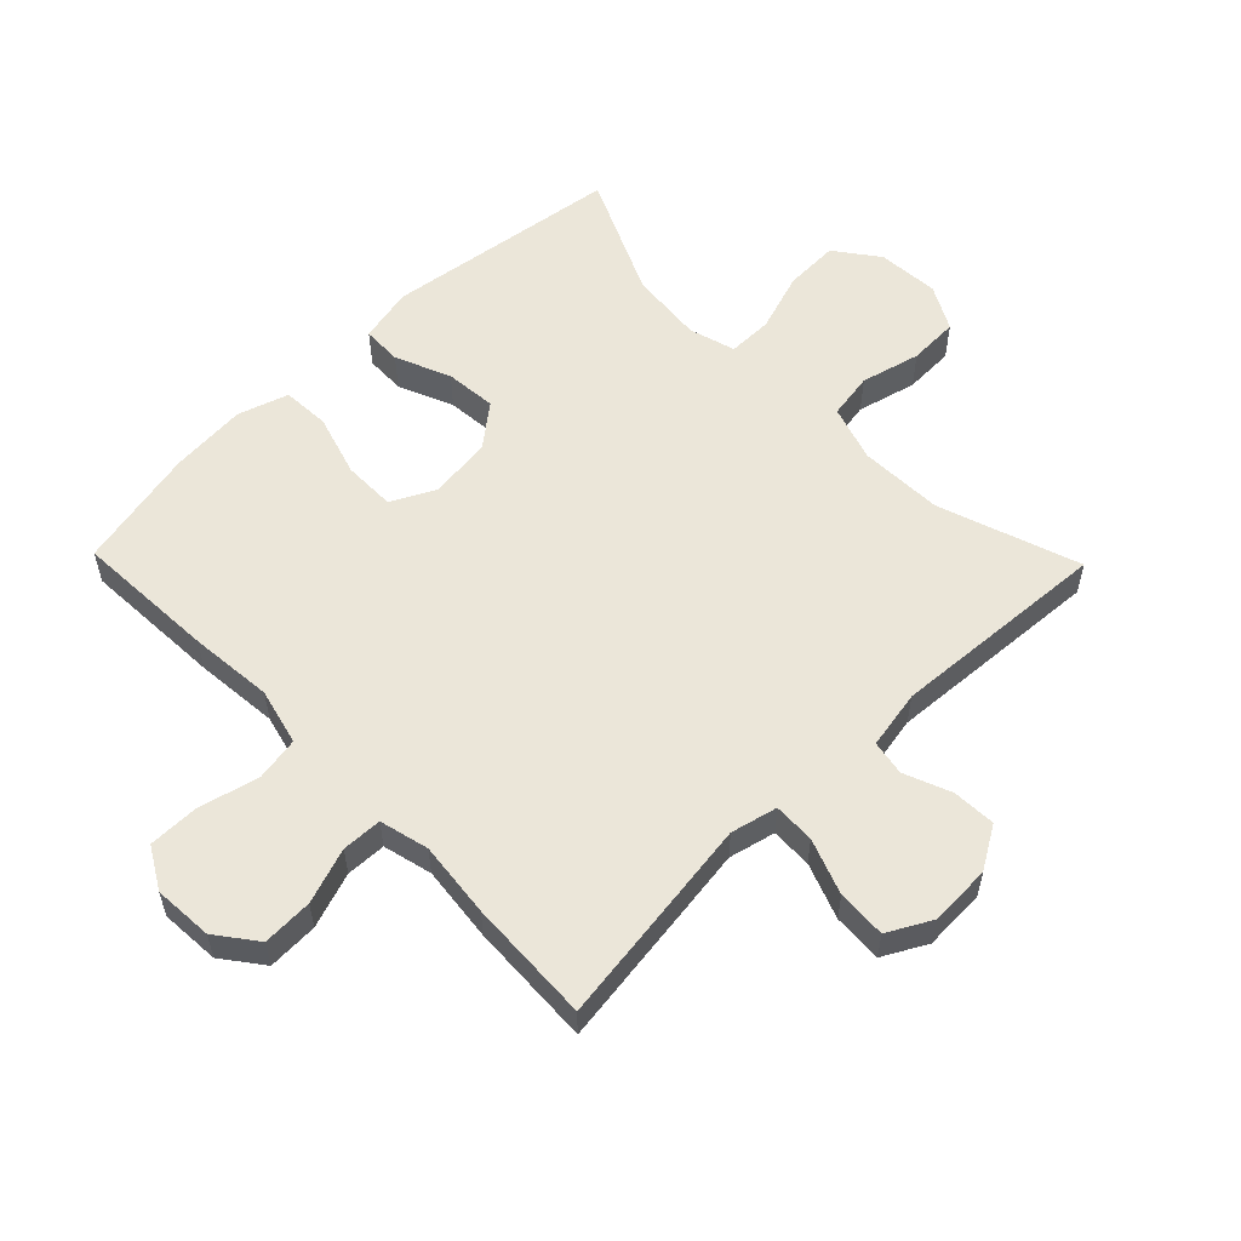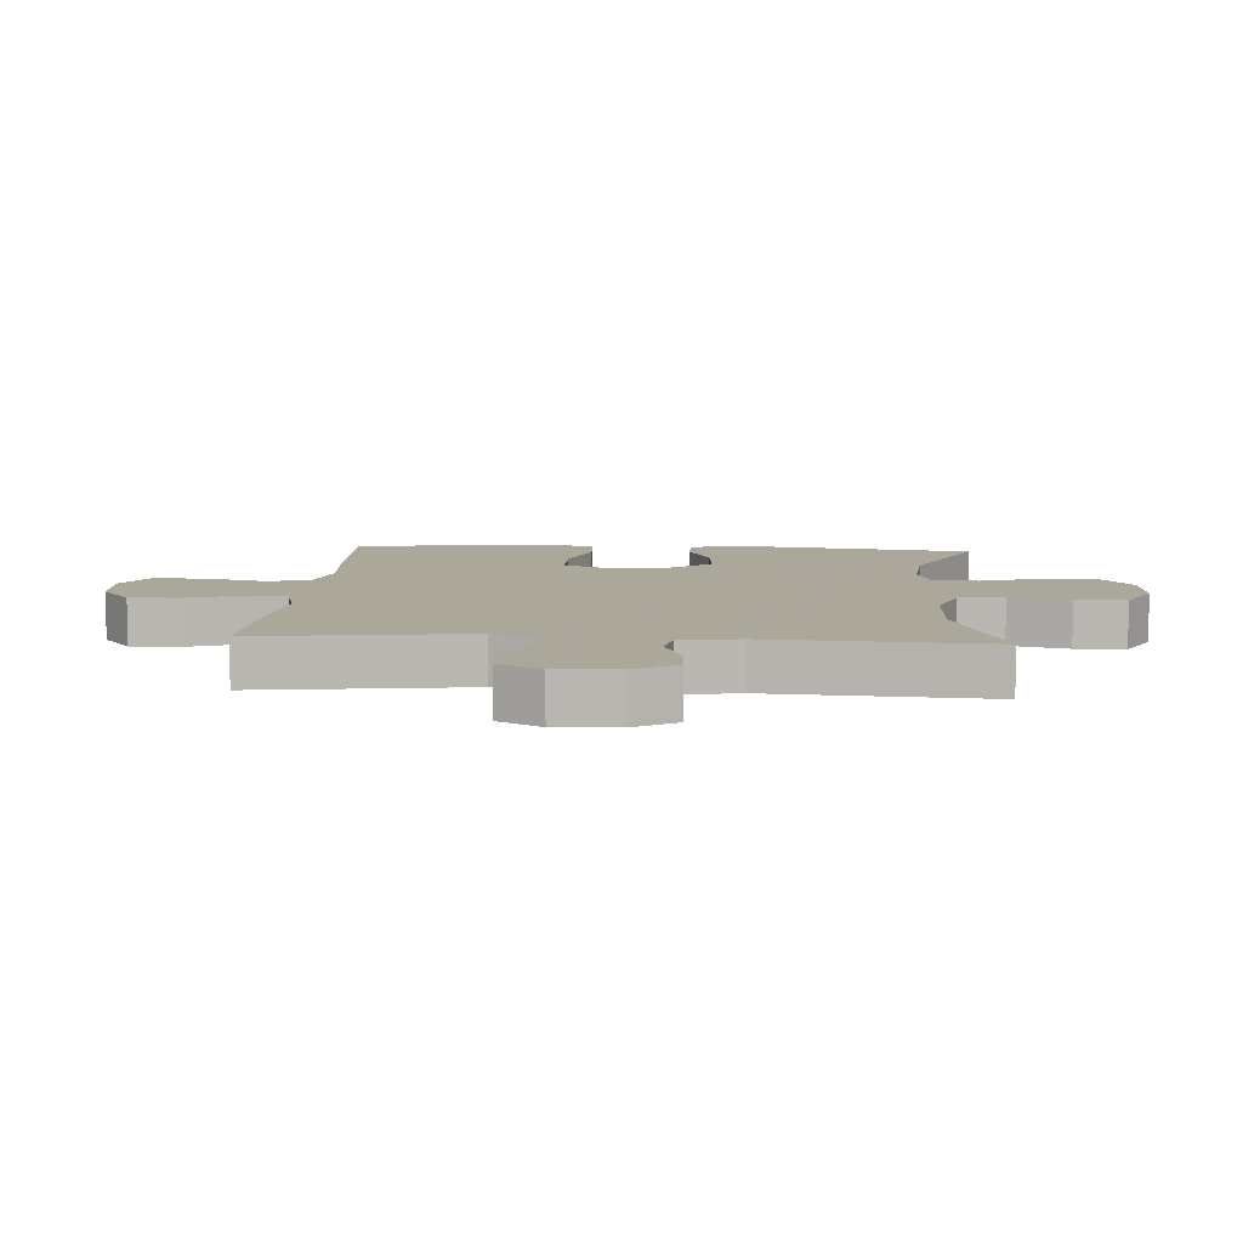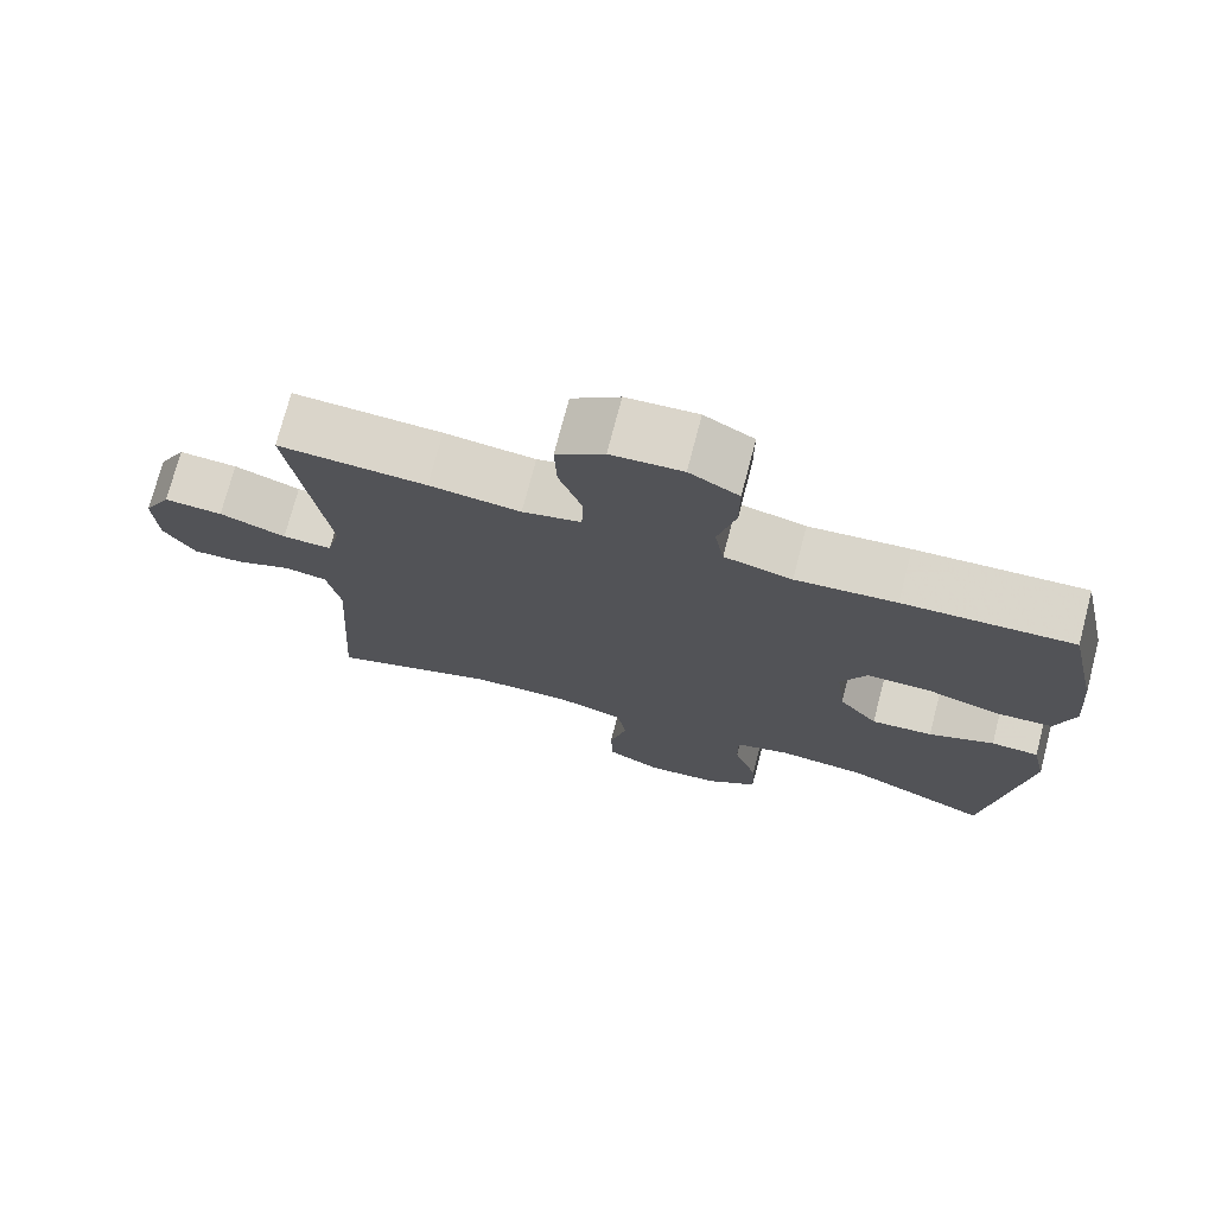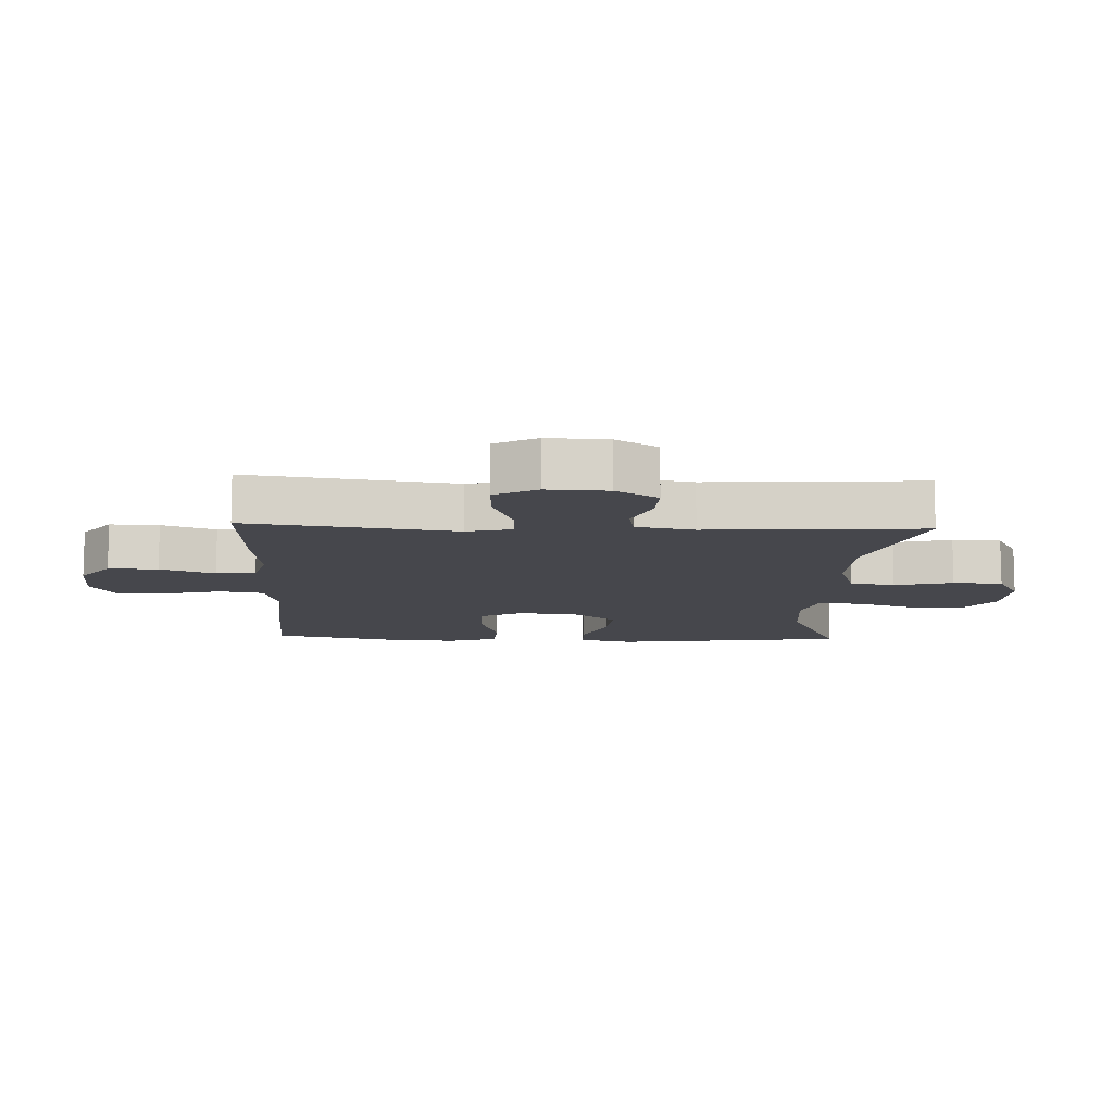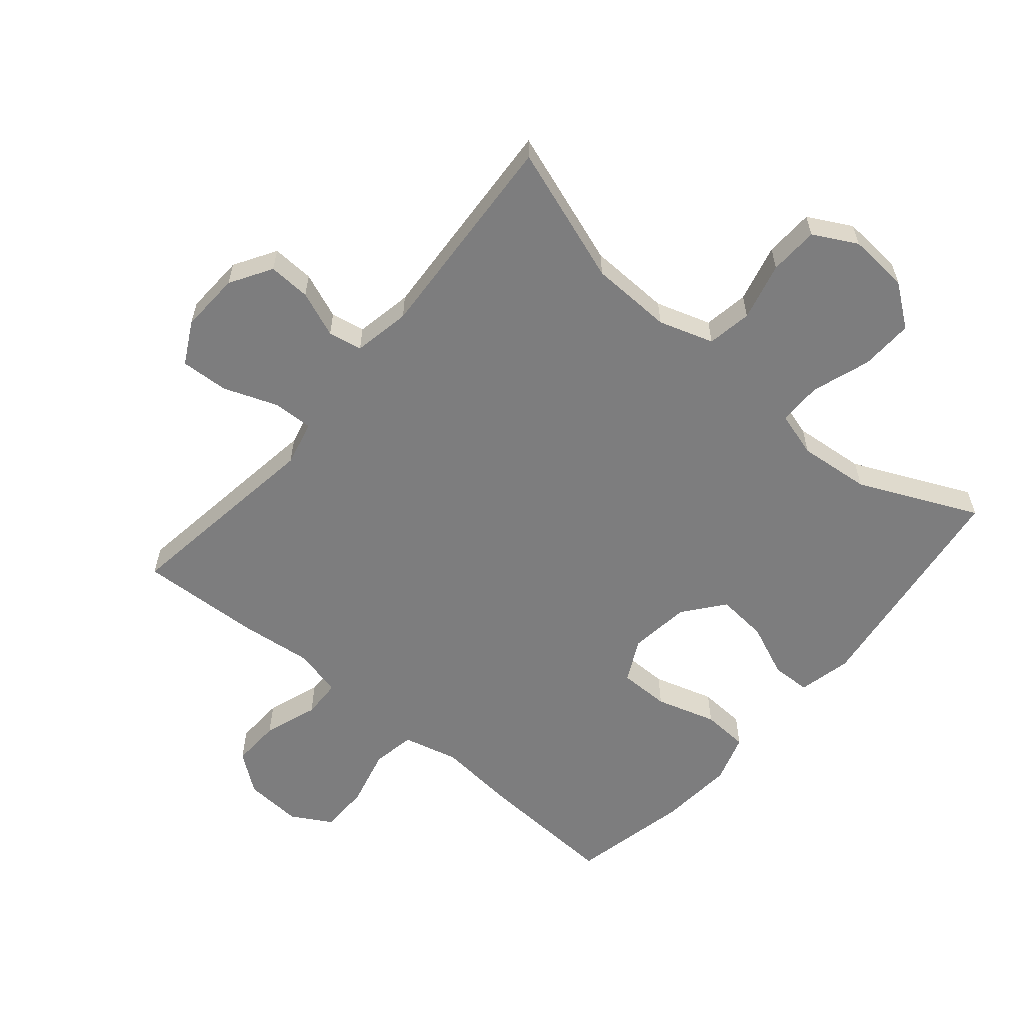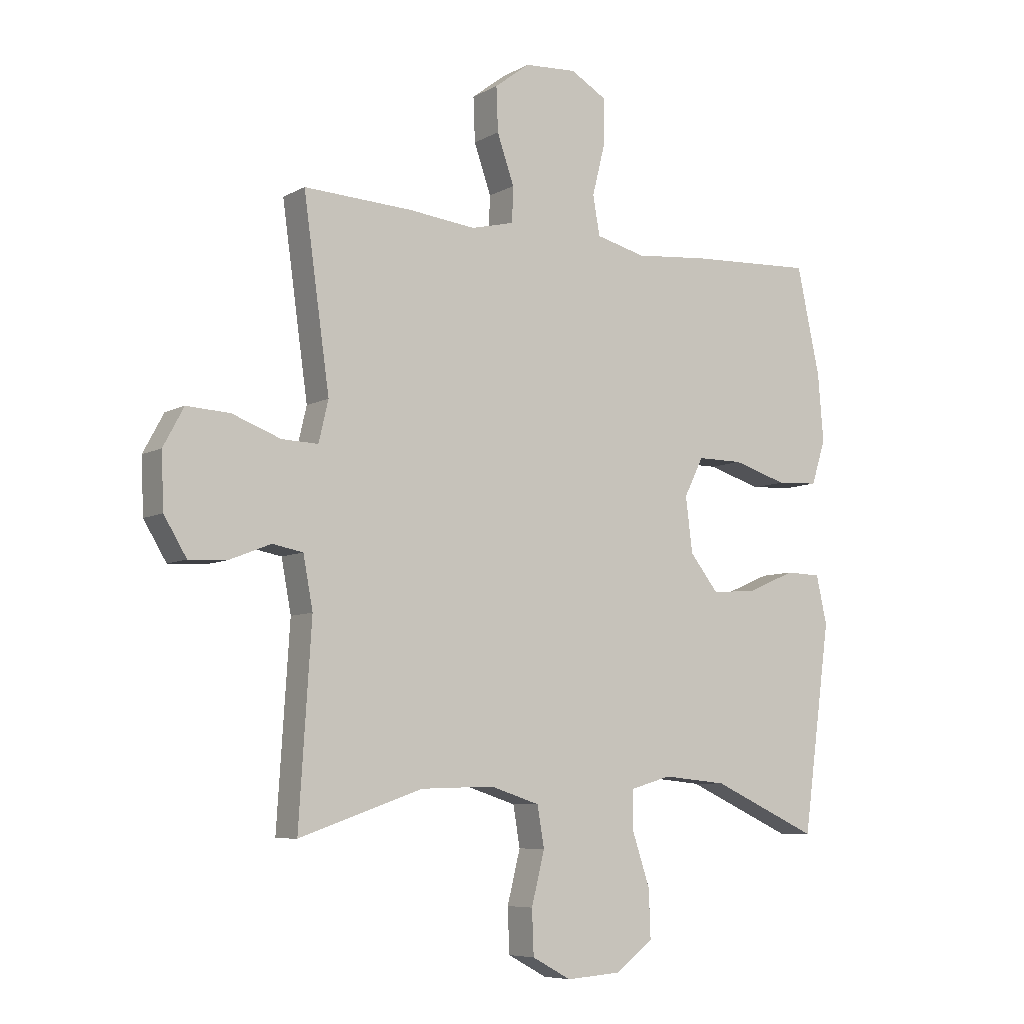
<metadata>
{"format":"obj","ext":"obj","renderer":"f3d","projection":"perspective","resolution":1024,"background":"white","views":[{"elev":56.5,"azim":45.8,"up":"+Y"},{"elev":8.2,"azim":93.9,"up":"+Y"},{"elev":74.0,"azim":-165.4,"up":"+Z"},{"elev":-11.0,"azim":87.7,"up":"+Y"},{"elev":-59.1,"azim":139.8,"up":"+Y"},{"elev":-7.1,"azim":146.4,"up":"+Z"}]}
</metadata>
<code>
v 0.5 0.07 -0.5
v 0.282 0.07 -0.425
v 0.152 0.07 -0.421
v 0.065 0.07 -0.449
v 0.053 0.07 -0.52
v 0.076 0.07 -0.612
v 0.073 0.07 -0.69
v 0.004 0.07 -0.727
v -0.092 0.07 -0.72
v -0.159 0.07 -0.67
v -0.156 0.07 -0.586
v -0.125 0.07 -0.493
v -0.125 0.07 -0.424
v -0.197 0.07 -0.403
v -0.311 0.07 -0.414
v -0.5 0.07 -0.5
v -0.55 0.07 -0.134
v -0.531 0.07 -0.049
v -0.469 0.07 -0.047
v -0.384 0.07 -0.083
v -0.304 0.07 -0.09
v -0.253 0.07 -0.026
v -0.241 0.07 0.071
v -0.275 0.07 0.139
v -0.356 0.07 0.139
v -0.452 0.07 0.11
v -0.526 0.07 0.114
v -0.551 0.07 0.192
v -0.541 0.07 0.312
v -0.5 0.07 0.5
v -0.28 0.07 0.489
v -0.15 0.07 0.477
v -0.062 0.07 0.499
v -0.05 0.07 0.568
v -0.073 0.07 0.66
v -0.073 0.07 0.739
v -0.009 0.07 0.776
v 0.083 0.07 0.77
v 0.145 0.07 0.723
v 0.142 0.07 0.645
v 0.112 0.07 0.559
v 0.114 0.07 0.497
v 0.19 0.07 0.478
v 0.308 0.07 0.491
v 0.5 0.07 0.5
v 0.47 0.07 0.285
v 0.454 0.07 0.172
v 0.471 0.07 0.1
v 0.535 0.07 0.102
v 0.621 0.07 0.134
v 0.697 0.07 0.138
v 0.733 0.07 0.071
v 0.729 0.07 -0.025
v 0.689 0.07 -0.091
v 0.622 0.07 -0.088
v 0.549 0.07 -0.059
v 0.495 0.07 -0.069
v 0.478 0.07 -0.16
v 0.5 0 -0.5
v 0.282 0 -0.425
v 0.152 0 -0.421
v 0.065 0 -0.449
v 0.053 0 -0.52
v 0.076 0 -0.612
v 0.073 0 -0.69
v 0.004 0 -0.727
v -0.092 0 -0.72
v -0.159 0 -0.67
v -0.156 0 -0.586
v -0.125 0 -0.493
v -0.125 0 -0.424
v -0.197 0 -0.403
v -0.311 0 -0.414
v -0.5 0 -0.5
v -0.55 0 -0.134
v -0.531 0 -0.049
v -0.469 0 -0.047
v -0.384 0 -0.083
v -0.304 0 -0.09
v -0.253 0 -0.026
v -0.241 0 0.071
v -0.275 0 0.139
v -0.356 0 0.139
v -0.452 0 0.11
v -0.526 0 0.114
v -0.551 0 0.192
v -0.541 0 0.312
v -0.5 0 0.5
v -0.28 0 0.489
v -0.15 0 0.477
v -0.062 0 0.499
v -0.05 0 0.568
v -0.073 0 0.66
v -0.073 0 0.739
v -0.009 0 0.776
v 0.083 0 0.77
v 0.145 0 0.723
v 0.142 0 0.645
v 0.112 0 0.559
v 0.114 0 0.497
v 0.19 0 0.478
v 0.308 0 0.491
v 0.5 0 0.5
v 0.47 0 0.285
v 0.454 0 0.172
v 0.471 0 0.1
v 0.535 0 0.102
v 0.621 0 0.134
v 0.697 0 0.138
v 0.733 0 0.071
v 0.729 0 -0.025
v 0.689 0 -0.091
v 0.622 0 -0.088
v 0.549 0 -0.059
v 0.495 0 -0.069
v 0.478 0 -0.16
f 54 55 56
f 53 54 56
f 52 53 56
f 51 52 56
f 50 51 56
f 49 50 56
f 48 49 56 57
f 47 48 57 58
f 45 46 47
f 44 45 47
f 43 44 47
f 58 1 2
f 47 58 2
f 43 47 2
f 42 43 2
f 39 40 41
f 38 39 41
f 37 38 41
f 36 37 41
f 35 36 41
f 34 35 41
f 33 34 41 42
f 30 31 32
f 29 30 32
f 28 29 32
f 27 28 32
f 26 27 32
f 25 26 32
f 32 33 42
f 25 32 42
f 24 25 42
f 18 19 20
f 17 18 20
f 16 17 20
f 15 16 20
f 14 15 20 21
f 13 14 21 22
f 10 11 12
f 9 10 12
f 8 9 12
f 7 8 12
f 6 7 12
f 5 6 12
f 4 5 12 13
f 13 22 23
f 4 13 23
f 3 4 23
f 23 24 42
f 3 23 42
f 2 3 42
f 114 113 112
f 114 112 111
f 114 111 110
f 114 110 109
f 114 109 108
f 114 108 107
f 115 114 107 106
f 116 115 106 105
f 105 104 103
f 105 103 102
f 105 102 101
f 60 59 116
f 60 116 105
f 60 105 101
f 60 101 100
f 99 98 97
f 99 97 96
f 99 96 95
f 99 95 94
f 99 94 93
f 99 93 92
f 100 99 92 91
f 90 89 88
f 90 88 87
f 90 87 86
f 90 86 85
f 90 85 84
f 90 84 83
f 100 91 90
f 100 90 83
f 100 83 82
f 78 77 76
f 78 76 75
f 78 75 74
f 78 74 73
f 79 78 73 72
f 80 79 72 71
f 70 69 68
f 70 68 67
f 70 67 66
f 70 66 65
f 70 65 64
f 70 64 63
f 71 70 63 62
f 81 80 71
f 81 71 62
f 81 62 61
f 100 82 81
f 100 81 61
f 100 61 60
f 1 59 60 2
f 2 60 61 3
f 3 61 62 4
f 4 62 63 5
f 5 63 64 6
f 6 64 65 7
f 7 65 66 8
f 8 66 67 9
f 9 67 68 10
f 10 68 69 11
f 11 69 70 12
f 12 70 71 13
f 13 71 72 14
f 14 72 73 15
f 15 73 74 16
f 16 74 75 17
f 17 75 76 18
f 18 76 77 19
f 19 77 78 20
f 20 78 79 21
f 21 79 80 22
f 22 80 81 23
f 23 81 82 24
f 24 82 83 25
f 25 83 84 26
f 26 84 85 27
f 27 85 86 28
f 28 86 87 29
f 29 87 88 30
f 30 88 89 31
f 31 89 90 32
f 32 90 91 33
f 33 91 92 34
f 34 92 93 35
f 35 93 94 36
f 36 94 95 37
f 37 95 96 38
f 38 96 97 39
f 39 97 98 40
f 40 98 99 41
f 41 99 100 42
f 42 100 101 43
f 43 101 102 44
f 44 102 103 45
f 45 103 104 46
f 46 104 105 47
f 47 105 106 48
f 48 106 107 49
f 49 107 108 50
f 50 108 109 51
f 51 109 110 52
f 52 110 111 53
f 53 111 112 54
f 54 112 113 55
f 55 113 114 56
f 56 114 115 57
f 57 115 116 58
f 58 116 59 1

</code>
